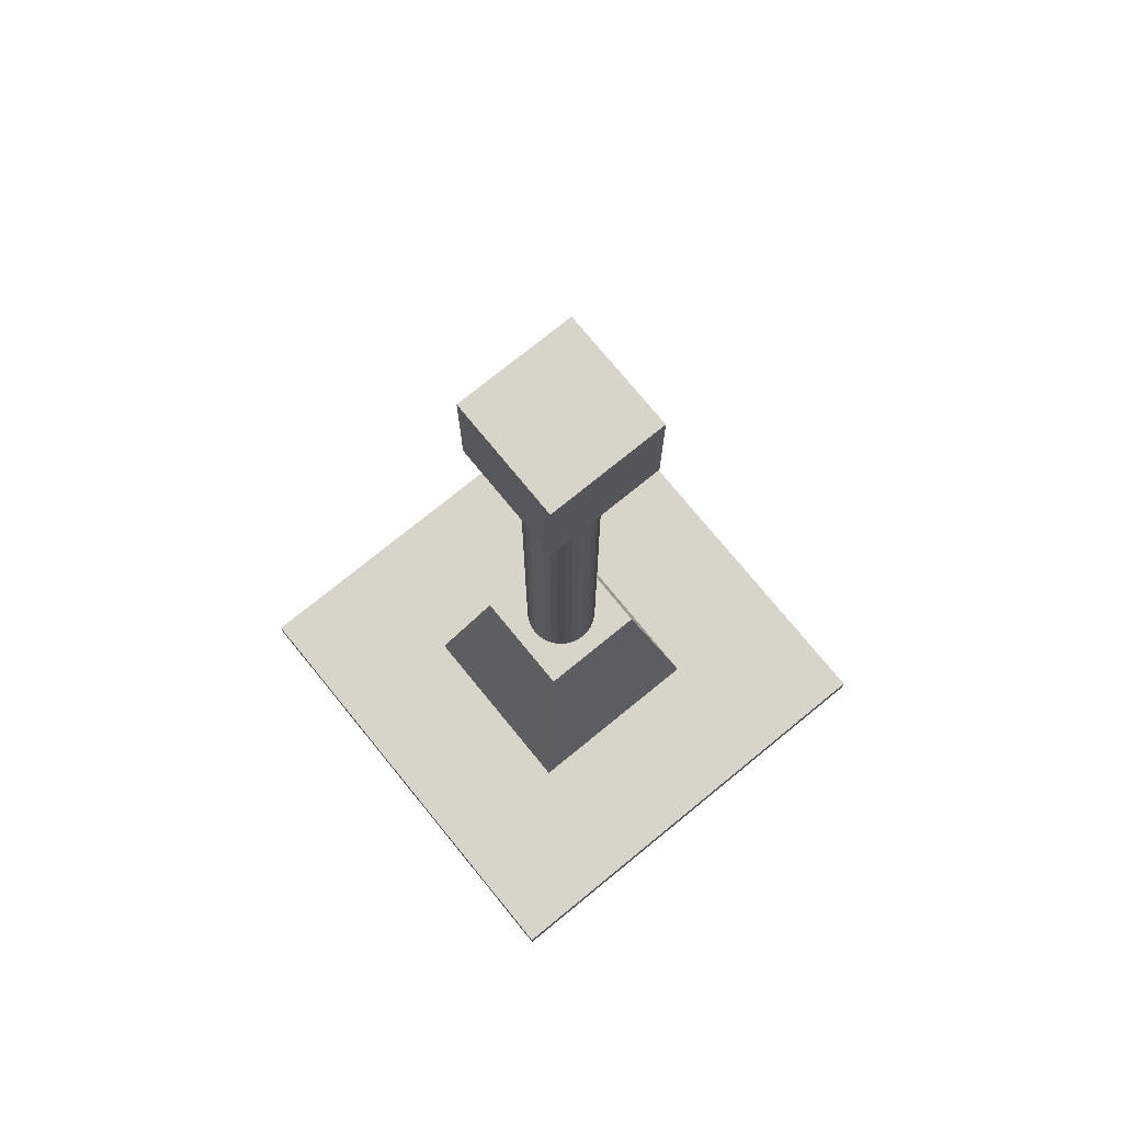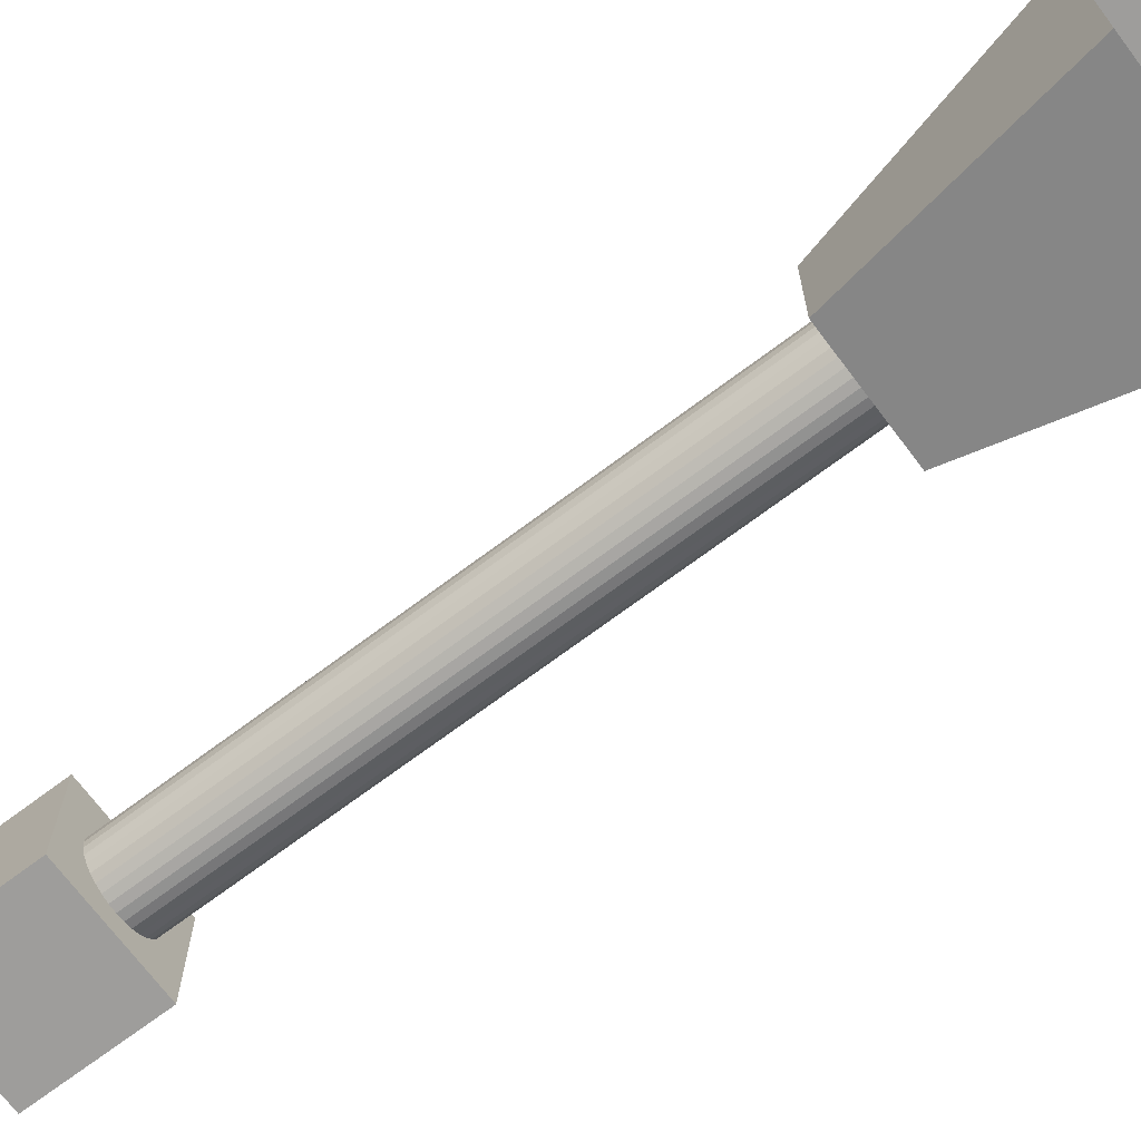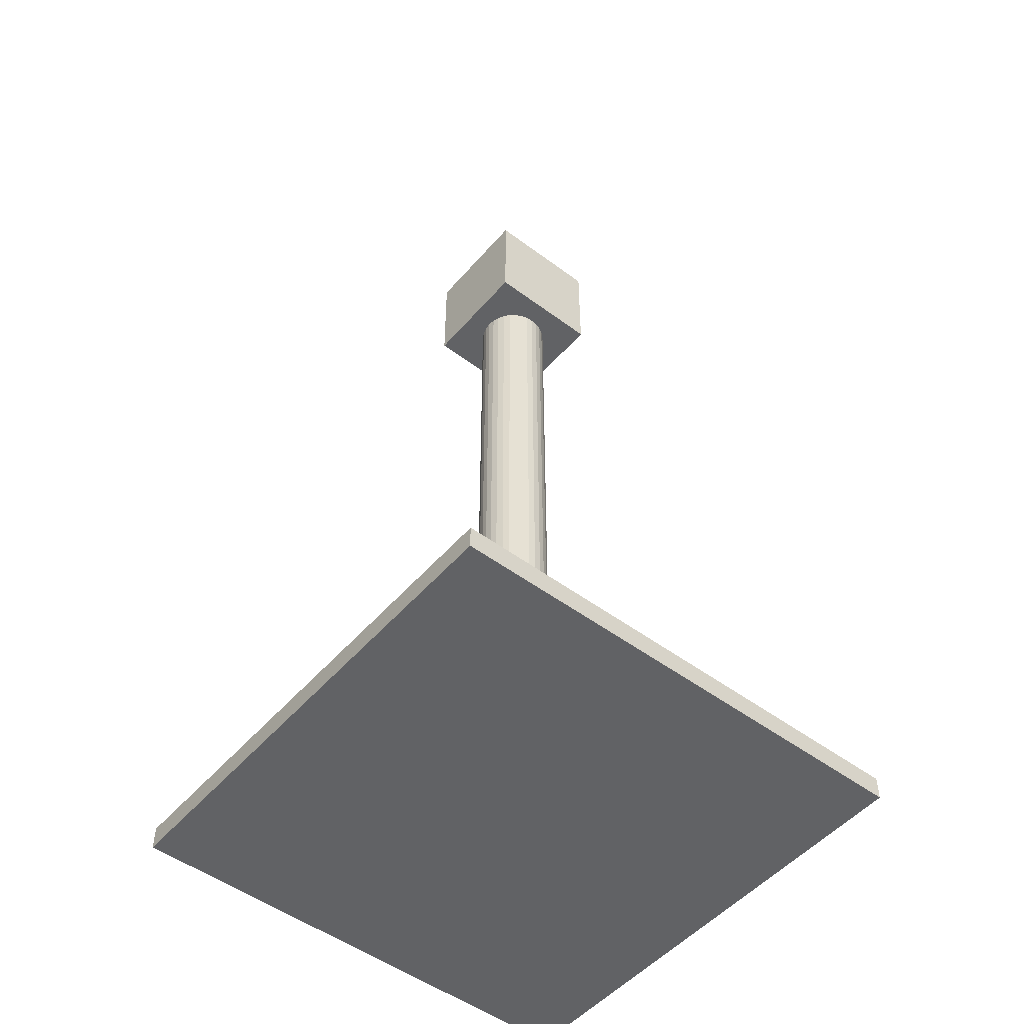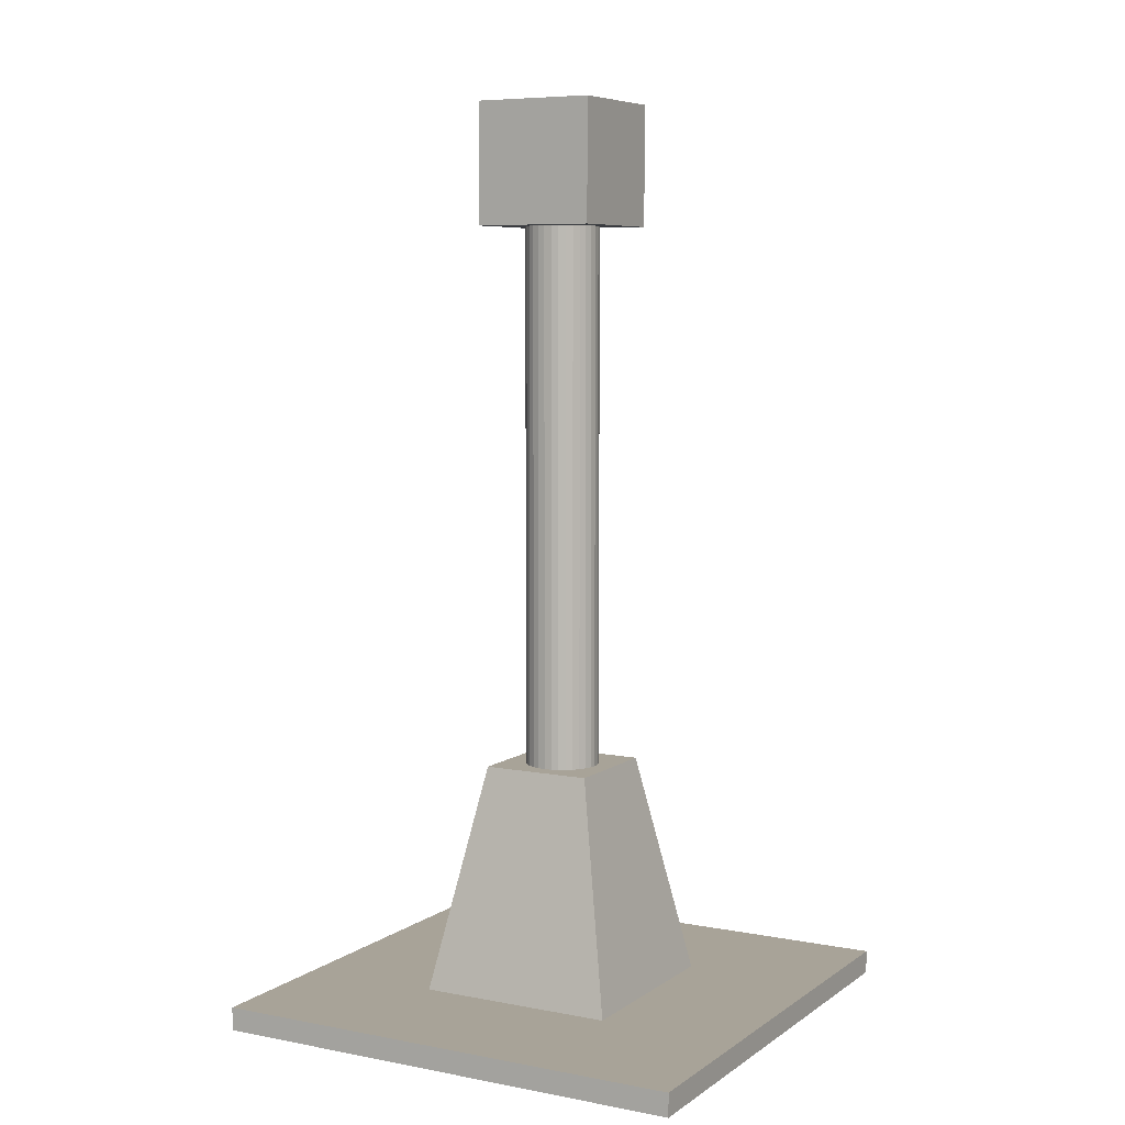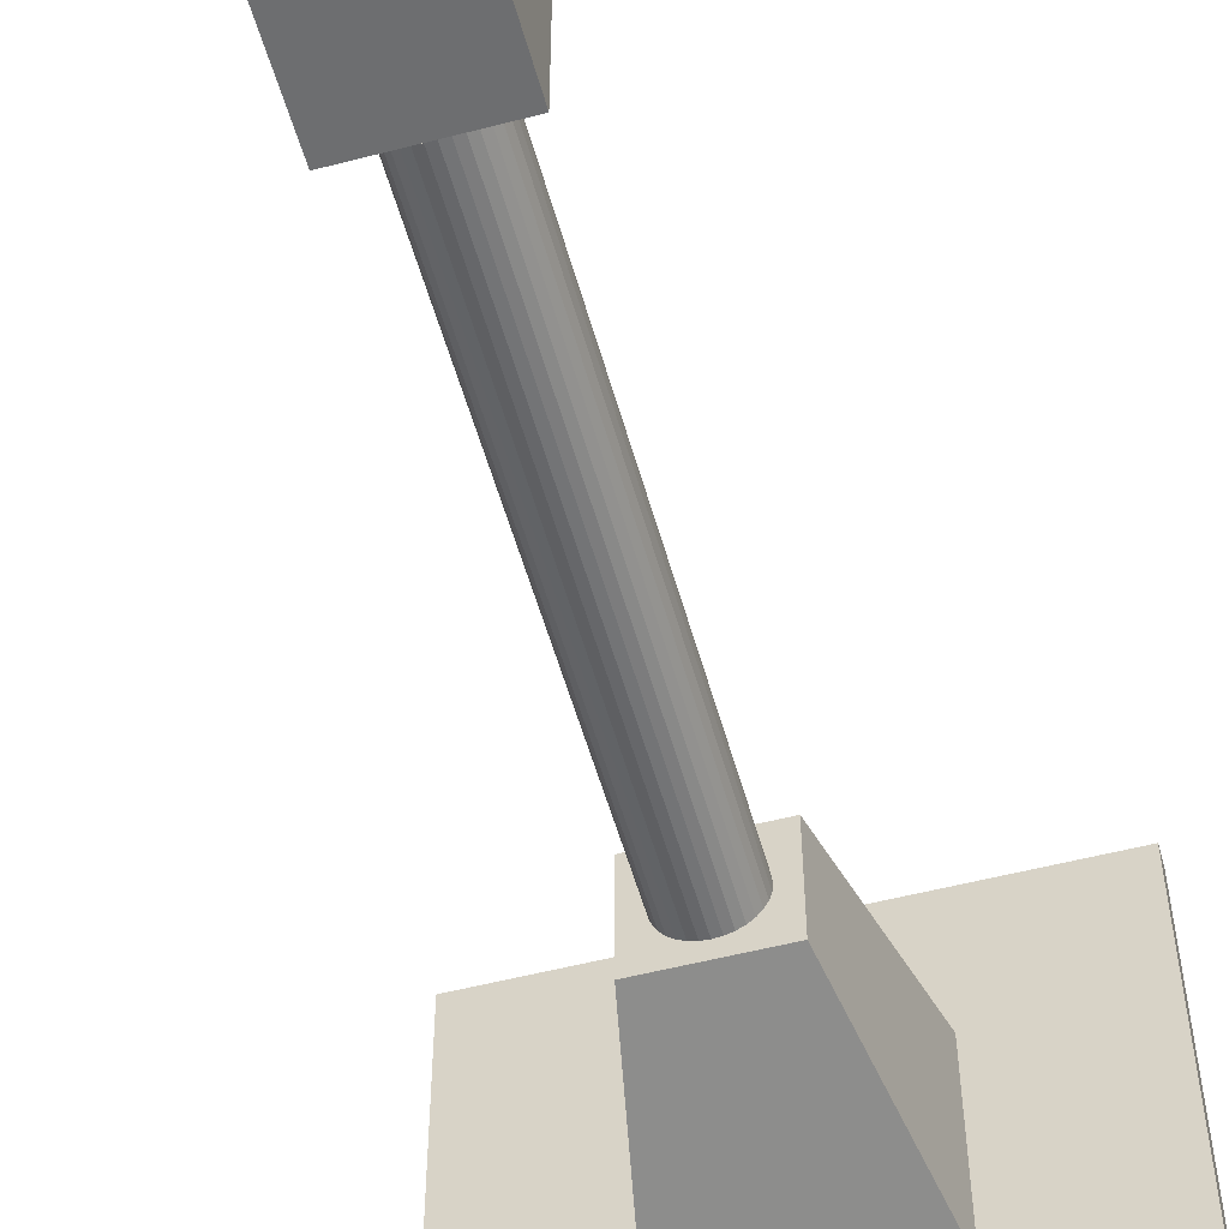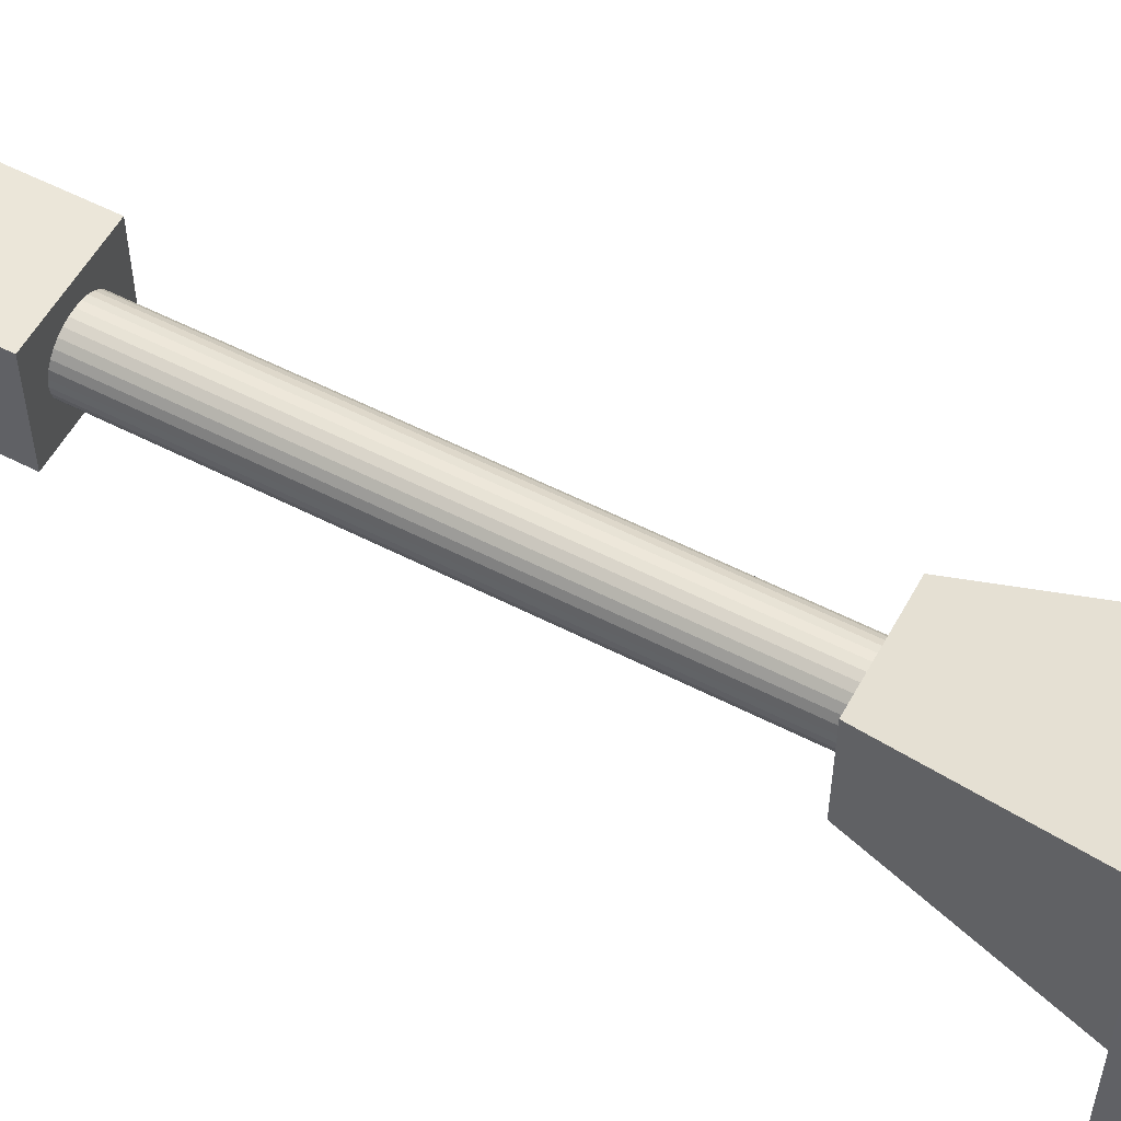
<metadata>
{"format":"obj","ext":"obj","renderer":"f3d","projection":"perspective","resolution":1024,"background":"white","views":[{"elev":74.8,"azim":50.8,"up":"+Y"},{"elev":-70.4,"azim":-53.1,"up":"+Z"},{"elev":-50.6,"azim":-39.2,"up":"+Y"},{"elev":6.9,"azim":-151.0,"up":"+Y"},{"elev":-54.2,"azim":-164.6,"up":"+Z"},{"elev":55.8,"azim":-61.6,"up":"+Z"}]}
</metadata>
<code>
o Cube
v 4.014 0.04512 -4.121
v 4.014 0.04512 3.879
v -3.987 0.04512 3.879
v -3.987 0.04512 -4.121
v 4.014 0.4298 -4.121
v 4.014 0.4298 3.879
v -3.987 0.4298 3.879
v -3.987 0.4298 -4.121
v -1.63 0.4092 -1.752
v -0.8916 4.203 -1.013
v -1.63 0.4092 1.572
v -0.8916 4.203 0.8331
v 1.693 0.4092 -1.752
v 0.9547 4.203 -1.013
v 1.693 0.4092 1.572
v 0.9547 4.203 0.8331
v 0.02054 4.197 -0.7222
v 0.02054 13.2 -0.7222
v 0.1406 4.197 -0.7103
v 0.1406 13.2 -0.7103
v 0.2561 4.197 -0.6753
v 0.2561 13.2 -0.6753
v 0.3624 4.197 -0.6184
v 0.3624 13.2 -0.6184
v 0.4557 4.197 -0.5419
v 0.4557 13.2 -0.5419
v 0.5322 4.197 -0.4486
v 0.5322 13.2 -0.4486
v 0.5891 4.197 -0.3422
v 0.5891 13.2 -0.3422
v 0.6241 4.197 -0.2268
v 0.6241 13.2 -0.2268
v 0.636 4.197 -0.1067
v 0.636 13.2 -0.1067
v 0.6241 4.197 0.01332
v 0.6241 13.2 0.01332
v 0.5891 4.197 0.1288
v 0.5891 13.2 0.1288
v 0.5322 4.197 0.2352
v 0.5322 13.2 0.2352
v 0.4557 4.197 0.3284
v 0.4557 13.2 0.3284
v 0.3624 4.197 0.405
v 0.3624 13.2 0.405
v 0.2561 4.197 0.4618
v 0.2561 13.2 0.4618
v 0.1406 4.197 0.4969
v 0.1406 13.2 0.4969
v 0.02054 4.197 0.5087
v 0.02054 13.2 0.5087
v -0.09952 4.197 0.4969
v -0.09952 13.2 0.4969
v -0.215 4.197 0.4618
v -0.215 13.2 0.4618
v -0.3214 4.197 0.405
v -0.3214 13.2 0.405
v -0.4146 4.197 0.3284
v -0.4146 13.2 0.3284
v -0.4912 4.197 0.2352
v -0.4912 13.2 0.2352
v -0.548 4.197 0.1288
v -0.548 13.2 0.1288
v -0.583 4.197 0.01332
v -0.583 13.2 0.01332
v -0.5949 4.197 -0.1067
v -0.5949 13.2 -0.1067
v -0.583 4.197 -0.2268
v -0.583 13.2 -0.2268
v -0.548 4.197 -0.3422
v -0.548 13.2 -0.3422
v -0.4912 4.197 -0.4486
v -0.4912 13.2 -0.4486
v -0.4146 4.197 -0.5419
v -0.4146 13.2 -0.5419
v -0.3214 4.197 -0.6184
v -0.3214 13.2 -0.6184
v -0.215 4.197 -0.6753
v -0.215 13.2 -0.6753
v -0.09952 4.197 -0.7103
v -0.09952 13.2 -0.7103
v -0.9822 13.2 0.8895
v -0.9822 15.2 0.8895
v -0.9822 13.2 -1.111
v -0.9822 15.2 -1.111
v 1.018 13.2 0.8895
v 1.018 15.2 0.8895
v 1.018 13.2 -1.111
v 1.018 15.2 -1.111
f 1 2 3 4
f 5 8 7 6
f 1 5 6 2
f 2 6 7 3
f 3 7 8 4
f 5 1 4 8
f 9 13 15 11
f 14 10 12 16
f 12 11 15 16
f 10 9 11 12
f 14 13 9 10
f 16 15 13 14
f 17 18 20 19
f 19 20 22 21
f 21 22 24 23
f 23 24 26 25
f 25 26 28 27
f 27 28 30 29
f 29 30 32 31
f 31 32 34 33
f 33 34 36 35
f 35 36 38 37
f 37 38 40 39
f 39 40 42 41
f 41 42 44 43
f 43 44 46 45
f 45 46 48 47
f 47 48 50 49
f 49 50 52 51
f 51 52 54 53
f 53 54 56 55
f 55 56 58 57
f 57 58 60 59
f 59 60 62 61
f 61 62 64 63
f 63 64 66 65
f 65 66 68 67
f 67 68 70 69
f 69 70 72 71
f 71 72 74 73
f 73 74 76 75
f 75 76 78 77
f 20 18 80 78 76 74 72 70 68 66 64 62 60 58 56 54 52 50 48 46 44 42 40 38 36 34 32 30 28 26 24 22
f 77 78 80 79
f 79 80 18 17
f 17 19 21 23 25 27 29 31 33 35 37 39 41 43 45 47 49 51 53 55 57 59 61 63 65 67 69 71 73 75 77 79
f 81 82 84 83
f 83 84 88 87
f 87 88 86 85
f 85 86 82 81
f 83 87 85 81
f 88 84 82 86

</code>
